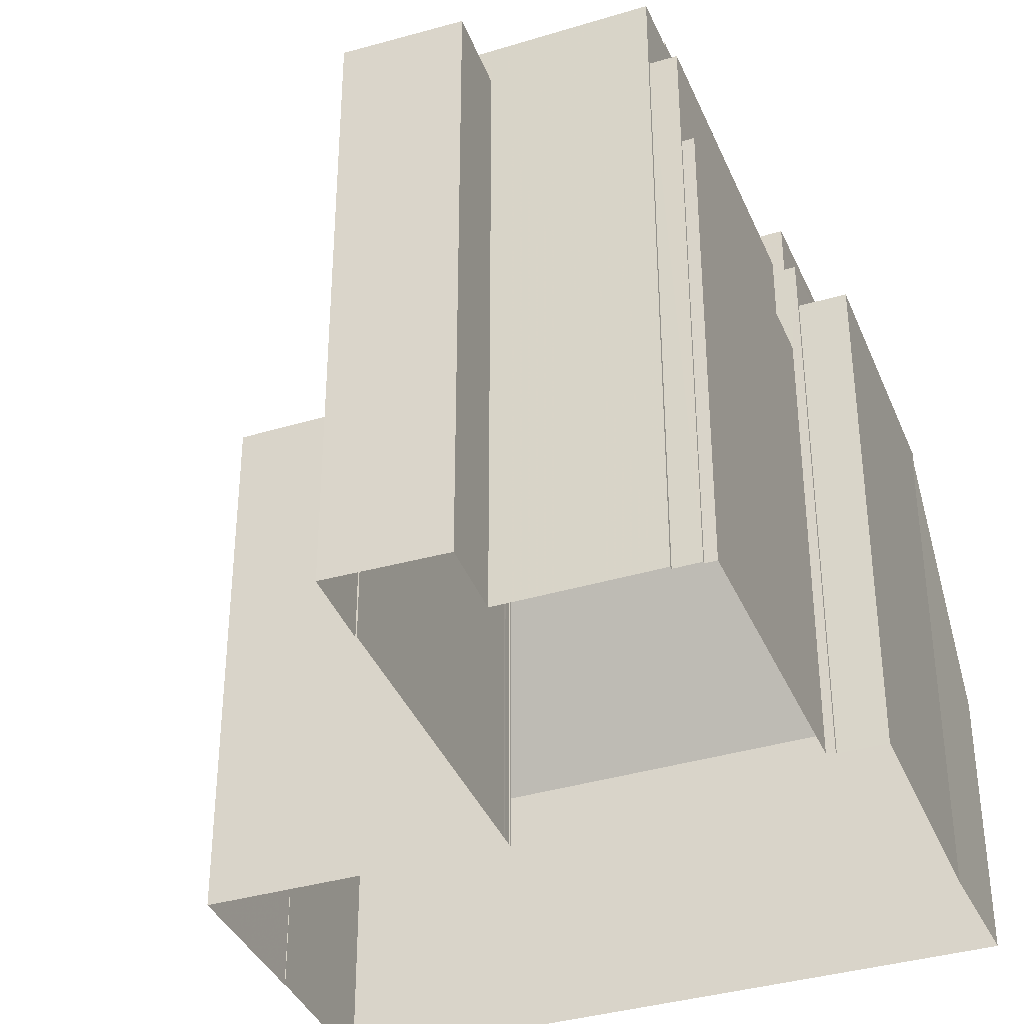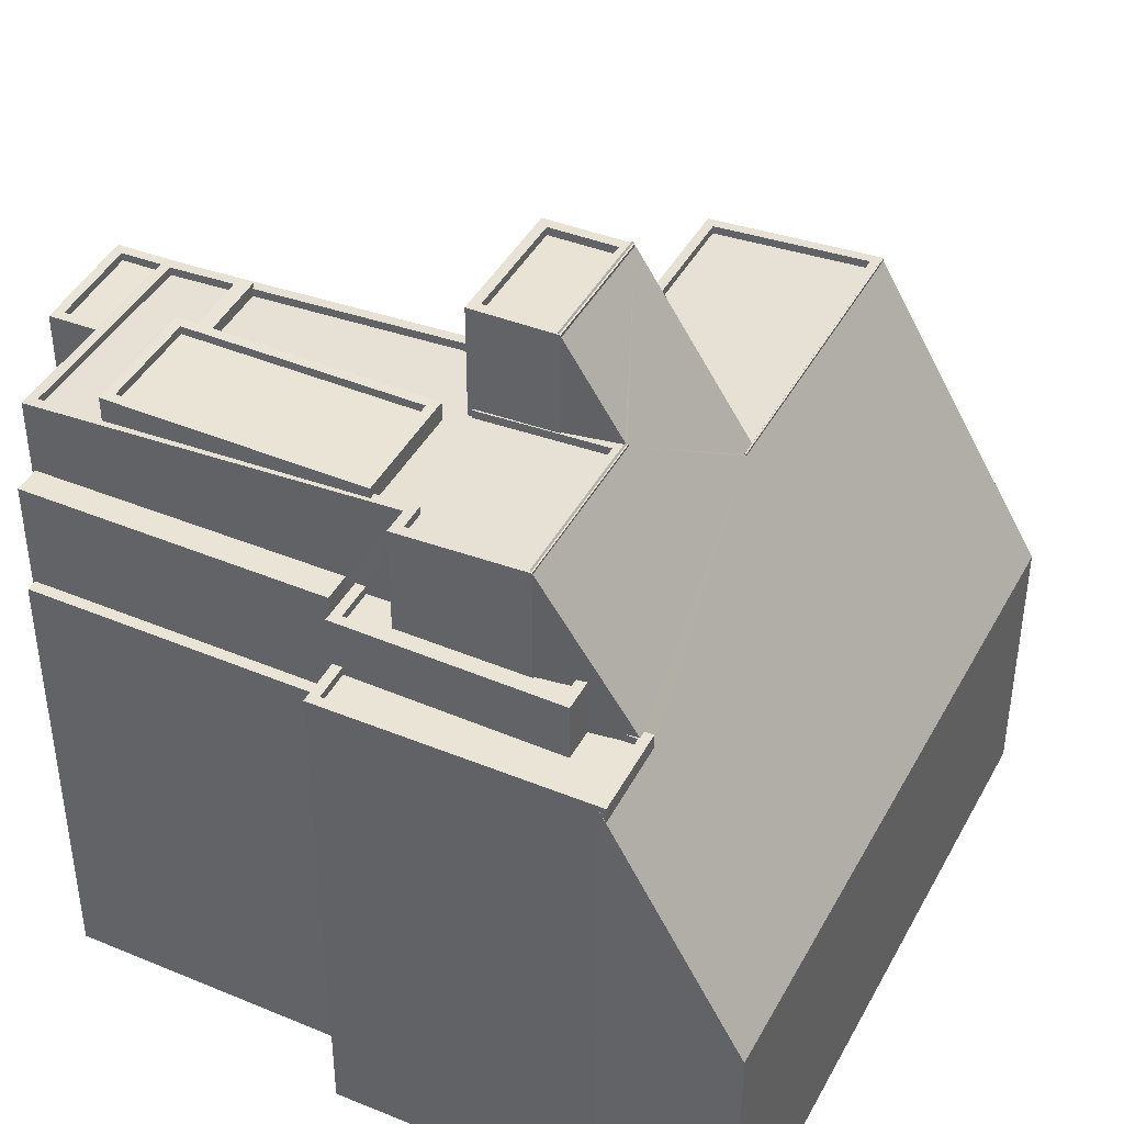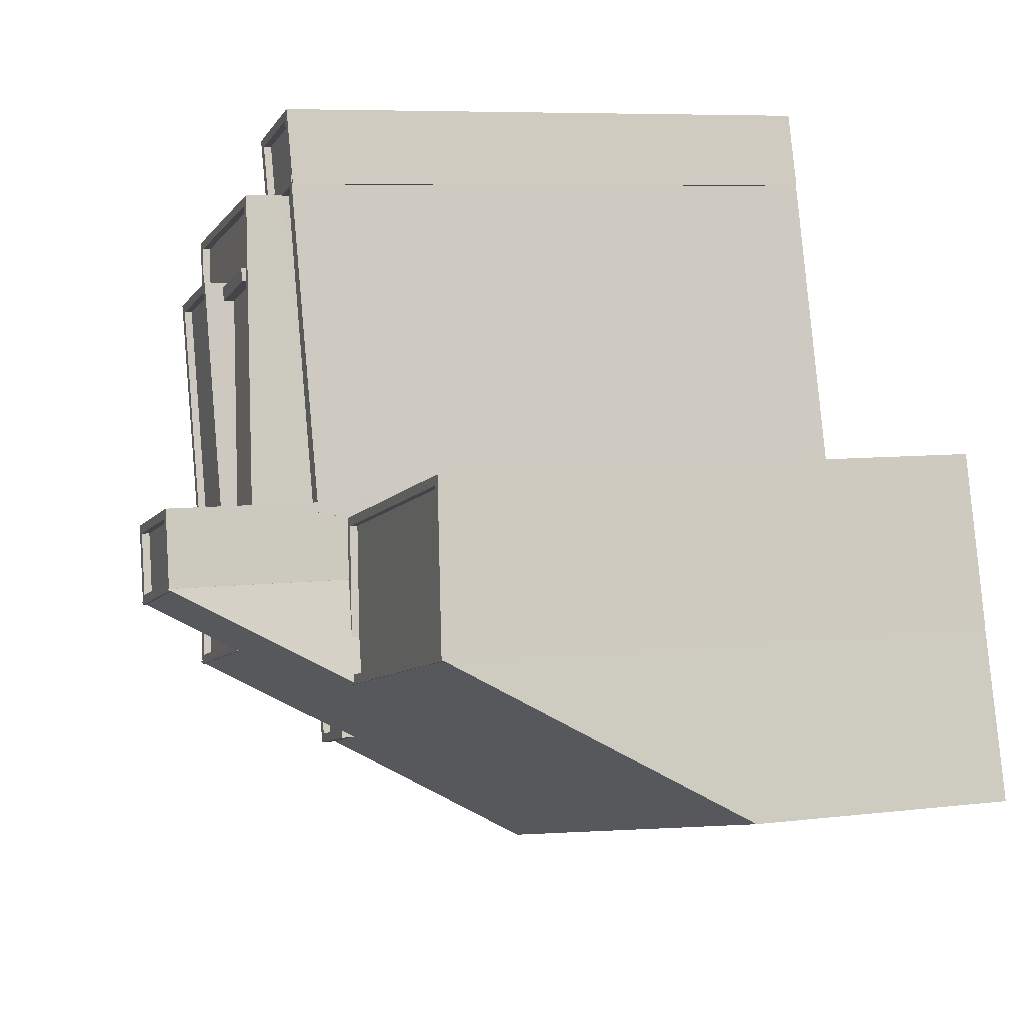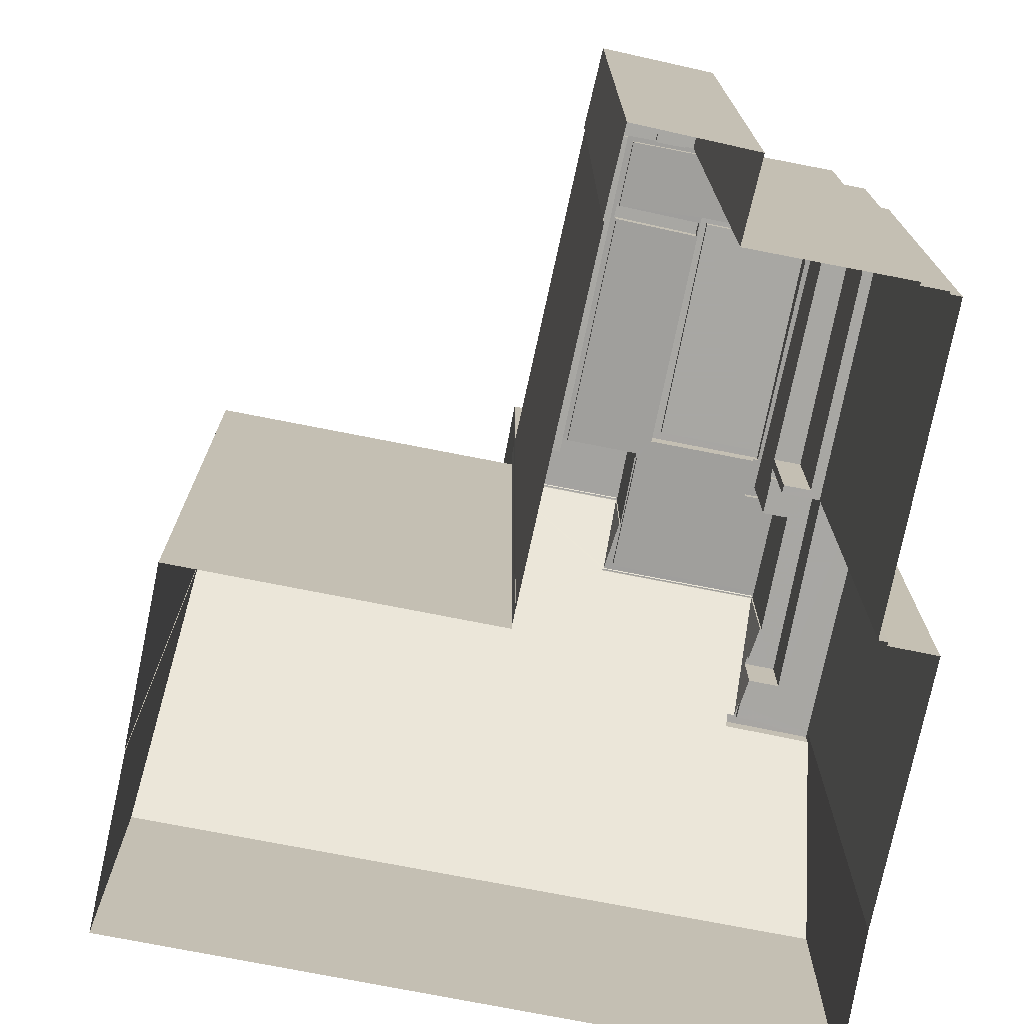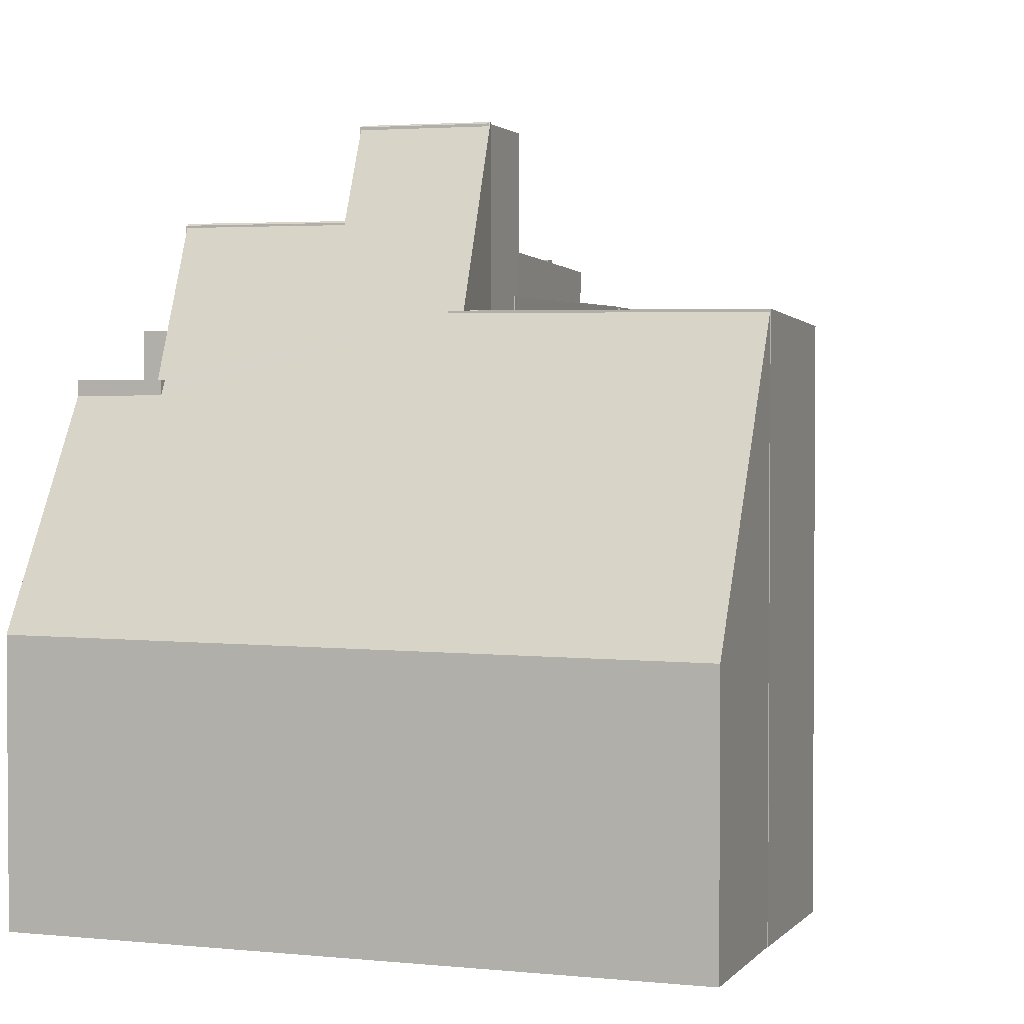
<metadata>
{"format":"obj","ext":"obj","renderer":"f3d","projection":"perspective","resolution":1024,"background":"white","views":[{"elev":-36.8,"azim":-144.4,"up":"+Z"},{"elev":42.6,"azim":-49.1,"up":"+Z"},{"elev":7.0,"azim":70.1,"up":"+Y"},{"elev":-74.5,"azim":-176.8,"up":"+Z"},{"elev":2.5,"azim":34.5,"up":"+Z"}]}
</metadata>
<code>
v -1.255e+04 -3.801e+04 48.7
v -1.255e+04 -3.801e+04 48.7
v -1.255e+04 -3.802e+04 48.7
v -1.255e+04 -3.802e+04 48.7
v -1.255e+04 -3.802e+04 48.7
v -1.255e+04 -3.802e+04 48.7
v -1.255e+04 -3.801e+04 51.95
v -1.255e+04 -3.801e+04 51.95
v -1.255e+04 -3.802e+04 51.95
v -1.255e+04 -3.802e+04 51.95
v -1.255e+04 -3.802e+04 51.84
v -1.255e+04 -3.802e+04 51.84
v -1.255e+04 -3.802e+04 51.84
v -1.254e+04 -3.802e+04 51.84
v -1.254e+04 -3.802e+04 51.84
v -1.254e+04 -3.802e+04 51.84
v -1.254e+04 -3.802e+04 51.84
v -1.255e+04 -3.802e+04 51.84
v -1.255e+04 -3.802e+04 51.59
v -1.255e+04 -3.802e+04 51.59
v -1.254e+04 -3.802e+04 51.59
v -1.254e+04 -3.802e+04 51.59
v -1.254e+04 -3.802e+04 51.59
v -1.254e+04 -3.802e+04 51.59
v -1.254e+04 -3.802e+04 51.59
v -1.255e+04 -3.802e+04 51.59
v -1.255e+04 -3.802e+04 50.11
v -1.255e+04 -3.802e+04 50.11
v -1.254e+04 -3.802e+04 50.11
v -1.254e+04 -3.802e+04 50.11
v -1.254e+04 -3.802e+04 50.11
v -1.255e+04 -3.802e+04 50.11
v -1.254e+04 -3.802e+04 50.11
v -1.255e+04 -3.802e+04 50.36
v -1.255e+04 -3.802e+04 50.36
v -1.255e+04 -3.802e+04 50.36
v -1.255e+04 -3.802e+04 50.36
v -1.255e+04 -3.802e+04 50.36
v -1.255e+04 -3.802e+04 50.36
v -1.255e+04 -3.802e+04 50.36
v -1.255e+04 -3.802e+04 50.36
v -1.254e+04 -3.802e+04 50.36
v -1.254e+04 -3.802e+04 50.36
v -1.254e+04 -3.802e+04 50.36
v -1.254e+04 -3.802e+04 50.36
v -1.254e+04 -3.802e+04 50.36
v -1.255e+04 -3.803e+04 50.36
v -1.255e+04 -3.802e+04 50.36
v -1.255e+04 -3.802e+04 50.23
v -1.255e+04 -3.803e+04 43.08
v -1.255e+04 -3.803e+04 49.88
v -1.254e+04 -3.802e+04 55.12
v -1.254e+04 -3.802e+04 55.06
v -1.254e+04 -3.802e+04 55.09
v -1.252e+04 -3.802e+04 42.97
v -1.254e+04 -3.802e+04 52.26
v -1.254e+04 -3.802e+04 58.03
v -1.254e+04 -3.802e+04 58.09
v -1.254e+04 -3.802e+04 58.03
v -1.254e+04 -3.802e+04 58.06
v -1.254e+04 -3.802e+04 58.01
v -1.254e+04 -3.802e+04 54.99
v -1.254e+04 -3.802e+04 55.04
v -1.253e+04 -3.802e+04 52.29
v -1.253e+04 -3.802e+04 52.29
v -1.253e+04 -3.802e+04 52.34
v -1.253e+04 -3.802e+04 52.21
v -1.254e+04 -3.802e+04 54.97
v -1.254e+04 -3.802e+04 52.33
v -1.254e+04 -3.802e+04 57.93
v -1.254e+04 -3.802e+04 57.94
v -1.254e+04 -3.802e+04 49.9
v -1.255e+04 -3.802e+04 50.36
v -1.254e+04 -3.802e+04 55.06
v -1.254e+04 -3.802e+04 55.04
v -1.254e+04 -3.802e+04 55.06
v -1.255e+04 -3.802e+04 54.84
v -1.254e+04 -3.801e+04 54.17
v -1.254e+04 -3.801e+04 54.33
v -1.254e+04 -3.802e+04 54.78
v -1.254e+04 -3.802e+04 54.83
v -1.255e+04 -3.801e+04 54.33
v -1.255e+04 -3.801e+04 54.19
v -1.255e+04 -3.802e+04 54.85
v -1.255e+04 -3.801e+04 54.21
v -1.254e+04 -3.802e+04 54.78
v -1.254e+04 -3.802e+04 55.02
v -1.254e+04 -3.802e+04 55.03
v -1.254e+04 -3.802e+04 54.94
v -1.254e+04 -3.801e+04 54.33
v -1.254e+04 -3.802e+04 54.8
v -1.254e+04 -3.802e+04 54.94
v -1.254e+04 -3.802e+04 54.8
v -1.254e+04 -3.802e+04 55.04
v -1.254e+04 -3.801e+04 54.18
v -1.254e+04 -3.801e+04 54.31
v -1.254e+04 -3.801e+04 54.31
v -1.254e+04 -3.802e+04 54.77
v -1.254e+04 -3.802e+04 54.78
v -1.254e+04 -3.802e+04 54.85
v -1.255e+04 -3.801e+04 54.33
v -1.254e+04 -3.801e+04 54.06
v -1.254e+04 -3.801e+04 53.93
v -1.254e+04 -3.801e+04 54.06
v -1.254e+04 -3.802e+04 54.51
v -1.254e+04 -3.802e+04 54.53
v -1.254e+04 -3.801e+04 54.08
v -1.255e+04 -3.801e+04 53.96
v -1.254e+04 -3.801e+04 54.07
v -1.254e+04 -3.802e+04 54.6
v -1.254e+04 -3.802e+04 54.79
v -1.254e+04 -3.802e+04 54.77
v -1.254e+04 -3.801e+04 54.1
v -1.254e+04 -3.802e+04 54.54
v -1.254e+04 -3.802e+04 54.55
v -1.254e+04 -3.802e+04 54.55
v -1.255e+04 -3.802e+04 54.6
v -1.255e+04 -3.801e+04 54.08
v -1.254e+04 -3.802e+04 54.52
v -1.254e+04 -3.801e+04 52.67
v -1.254e+04 -3.801e+04 52.67
v -1.254e+04 -3.801e+04 52.67
v -1.254e+04 -3.8e+04 52.67
v -1.254e+04 -3.8e+04 52.67
v -1.254e+04 -3.8e+04 52.67
v -1.254e+04 -3.801e+04 52.92
v -1.254e+04 -3.8e+04 52.92
v -1.254e+04 -3.8e+04 52.92
v -1.254e+04 -3.8e+04 52.92
v -1.254e+04 -3.8e+04 52.92
v -1.254e+04 -3.8e+04 52.92
v -1.254e+04 -3.801e+04 52.92
v -1.254e+04 -3.8e+04 52.92
v -1.254e+04 -3.8e+04 52.92
v -1.254e+04 -3.8e+04 52.92
v -1.254e+04 -3.801e+04 52.95
v -1.254e+04 -3.801e+04 52.95
v -1.254e+04 -3.801e+04 52.95
v -1.254e+04 -3.802e+04 52.95
v -1.254e+04 -3.802e+04 52.95
v -1.254e+04 -3.8e+04 52.95
v -1.254e+04 -3.801e+04 52.95
v -1.254e+04 -3.8e+04 52.95
v -1.254e+04 -3.802e+04 52.7
v -1.254e+04 -3.802e+04 52.7
v -1.254e+04 -3.8e+04 52.7
v -1.254e+04 -3.801e+04 52.7
v -1.254e+04 -3.802e+04 52.95
v -1.254e+04 -3.802e+04 52.95
v -1.254e+04 -3.802e+04 52.95
v -1.254e+04 -3.801e+04 54.46
v -1.254e+04 -3.801e+04 54.46
v -1.254e+04 -3.801e+04 54.46
v -1.254e+04 -3.801e+04 54.46
v -1.254e+04 -3.802e+04 54.83
v -1.254e+04 -3.802e+04 54.83
v -1.254e+04 -3.801e+04 54.83
v -1.255e+04 -3.801e+04 54.83
v -1.255e+04 -3.801e+04 55.08
v -1.254e+04 -3.801e+04 55.08
v -1.255e+04 -3.801e+04 55.08
v -1.254e+04 -3.802e+04 55.08
v -1.254e+04 -3.802e+04 55.08
v -1.254e+04 -3.802e+04 55.08
v -1.254e+04 -3.802e+04 55.08
v -1.254e+04 -3.801e+04 55.08
v -1.254e+04 -3.802e+04 58.01
v -1.254e+04 -3.802e+04 58.04
v -1.254e+04 -3.802e+04 57.95
v -1.254e+04 -3.802e+04 58.01
v -1.254e+04 -3.802e+04 57.94
v -1.254e+04 -3.802e+04 58.03
v -1.254e+04 -3.802e+04 58.03
v -1.254e+04 -3.802e+04 58.01
v -1.254e+04 -3.802e+04 57.76
v -1.254e+04 -3.802e+04 57.72
v -1.254e+04 -3.802e+04 57.78
v -1.254e+04 -3.802e+04 57.7
v -1.254e+04 -3.802e+04 58.03
v -1.254e+04 -3.802e+04 57.97
v -1.254e+04 -3.802e+04 57.97
v -1.254e+04 -3.802e+04 51.75
v -1.254e+04 -3.802e+04 51.98
v -1.253e+04 -3.801e+04 51.71
v -1.253e+04 -3.802e+04 52.02
v -1.253e+04 -3.802e+04 52.06
v -1.254e+04 -3.802e+04 52.33
v -1.253e+04 -3.802e+04 52.29
v -1.254e+04 -3.802e+04 51.98
v -1.254e+04 -3.802e+04 52.11
v -1.254e+04 -3.802e+04 52
v -1.253e+04 -3.802e+04 52.29
v -1.253e+04 -3.801e+04 51.94
v -1.254e+04 -3.802e+04 52.23
v -1.254e+04 -3.802e+04 52.11
v -1.253e+04 -3.801e+04 51.96
v -1.253e+04 -3.802e+04 52.31
v -1.253e+04 -3.802e+04 52.33
v -1.253e+04 -3.802e+04 52.27
v -1.255e+04 -3.802e+04 34.54
v -1.255e+04 -3.801e+04 34.54
v -1.255e+04 -3.801e+04 34.54
v -1.255e+04 -3.801e+04 34.54
v -1.255e+04 -3.801e+04 34.54
v -1.255e+04 -3.802e+04 34.54
v -1.255e+04 -3.802e+04 34.54
v -1.255e+04 -3.802e+04 34.54
v -1.255e+04 -3.802e+04 34.54
v -1.253e+04 -3.802e+04 34.54
v -1.252e+04 -3.802e+04 34.54
v -1.255e+04 -3.803e+04 34.54
v -1.255e+04 -3.801e+04 34.54
v -1.254e+04 -3.801e+04 34.54
v -1.254e+04 -3.8e+04 34.54
v -1.254e+04 -3.8e+04 34.54
v -1.254e+04 -3.8e+04 34.54
v -1.254e+04 -3.8e+04 34.54
v -1.254e+04 -3.802e+04 34.54
v -1.254e+04 -3.802e+04 34.54
v -1.254e+04 -3.802e+04 34.54
v -1.254e+04 -3.802e+04 34.54
v -1.254e+04 -3.802e+04 34.54
v -1.254e+04 -3.802e+04 34.54
v -1.253e+04 -3.801e+04 34.54
v -1.253e+04 -3.802e+04 34.54
f 200 6 2
f 201 200 2
f 202 201 2
f 1 202 2
f 3 9 1
f 202 1 203
f 203 1 8
f 1 9 8
f 7 203 8
f 7 204 203
f 3 10 9
f 3 4 10
f 11 6 18
f 18 6 205
f 11 5 6
f 205 6 200
f 27 29 40
f 206 41 205
f 29 17 40
f 205 41 18
f 40 17 18
f 41 40 18
f 29 31 15
f 17 29 15
f 16 23 25
f 14 16 25
f 12 14 25
f 26 12 25
f 26 13 12
f 26 19 13
f 43 33 32
f 34 43 32
f 39 34 32
f 28 39 32
f 40 39 28
f 27 40 28
f 42 33 43
f 42 30 33
f 207 49 208
f 47 49 51
f 208 49 38
f 49 37 38
f 47 37 49
f 208 38 41
f 206 208 41
f 72 46 47
f 51 72 47
f 72 45 46
f 209 55 210
f 209 67 55
f 55 211 210
f 55 50 211
f 207 211 50
f 49 207 50
f 190 170 195
f 195 170 60
f 58 60 173
f 58 173 179
f 60 170 173
f 60 66 197
f 195 60 194
f 66 198 197
f 183 194 186
f 194 197 186
f 194 60 197
f 198 66 65
f 192 198 65
f 64 192 65
f 35 48 73
f 36 35 73
f 76 53 52
f 62 24 16
f 30 42 31
f 24 23 16
f 62 15 44
f 15 31 42
f 15 42 44
f 62 16 15
f 76 52 54
f 88 76 54
f 179 59 58
f 54 89 88
f 54 71 89
f 19 21 13
f 21 81 13
f 4 5 11
f 204 7 212
f 10 81 83
f 11 13 10
f 212 7 83
f 4 11 10
f 7 10 83
f 13 81 10
f 213 212 126
f 78 137 136
f 212 83 126
f 120 122 132
f 136 120 132
f 126 83 78
f 126 78 132
f 78 136 132
f 22 74 77
f 20 22 77
f 81 20 77
f 81 21 20
f 78 80 144
f 144 147 142
f 137 78 142
f 78 144 142
f 68 63 75
f 24 62 22
f 22 62 74
f 74 62 75
f 62 68 75
f 87 112 111
f 94 87 111
f 84 94 111
f 117 84 111
f 100 117 110
f 100 84 117
f 98 100 110
f 119 98 110
f 118 108 85
f 101 118 85
f 95 108 103
f 95 85 108
f 102 95 103
f 102 96 95
f 106 90 107
f 106 86 90
f 93 115 91
f 93 116 115
f 112 91 115
f 112 87 91
f 135 134 124
f 125 135 124
f 127 122 123
f 127 132 122
f 134 123 124
f 134 127 123
f 131 133 214
f 215 131 214
f 129 215 216
f 129 131 215
f 213 126 128
f 217 213 128
f 217 129 216
f 217 128 129
f 130 143 133
f 214 133 218
f 218 133 140
f 133 143 140
f 138 120 136
f 138 121 120
f 125 121 135
f 130 135 143
f 143 135 138
f 135 121 138
f 142 147 146
f 141 142 146
f 146 139 141
f 146 145 139
f 219 150 220
f 219 148 150
f 221 220 150
f 149 221 150
f 102 109 96
f 109 154 96
f 96 153 97
f 96 154 153
f 79 153 152
f 79 97 153
f 90 151 113
f 113 107 90
f 152 151 90
f 79 152 90
f 113 151 154
f 109 113 154
f 166 158 157
f 166 159 158
f 164 157 156
f 164 166 157
f 164 156 155
f 165 164 155
f 165 155 158
f 159 165 158
f 105 160 163
f 105 104 160
f 162 98 163
f 163 98 105
f 162 99 98
f 105 98 119
f 99 162 161
f 82 99 161
f 82 161 101
f 118 101 104
f 104 101 160
f 101 161 160
f 222 218 140
f 222 140 171
f 171 86 180
f 86 114 180
f 86 106 114
f 139 145 144
f 144 80 139
f 171 80 86
f 140 139 80
f 140 80 171
f 171 170 149
f 171 148 222
f 170 190 149
f 222 148 219
f 221 189 223
f 190 189 149
f 149 189 221
f 171 149 148
f 93 92 180
f 116 93 114
f 92 168 180
f 114 93 180
f 70 61 167
f 89 71 92
f 92 71 168
f 168 71 167
f 71 70 167
f 174 175 177
f 172 174 177
f 181 177 176
f 181 172 177
f 169 176 178
f 169 181 176
f 169 178 175
f 174 169 175
f 193 224 223
f 189 193 223
f 193 188 225
f 224 193 225
f 187 67 188
f 188 67 225
f 187 56 67
f 225 67 209
f 69 56 187
f 186 199 185
f 186 197 199
f 183 182 191
f 194 183 191
f 196 182 184
f 196 191 182
f 196 184 185
f 199 196 185
f 1 2 3
f 4 3 5
f 5 3 6
f 3 2 6
f 7 8 9
f 10 7 9
f 11 12 13
f 14 15 16
f 14 17 15
f 18 12 11
f 17 12 18
f 17 14 12
f 19 20 21
f 22 23 24
f 22 25 23
f 26 20 19
f 25 20 26
f 25 22 20
f 27 28 29
f 30 31 29
f 30 32 33
f 29 28 32
f 30 29 32
f 34 35 36
f 34 37 35
f 38 37 39
f 40 41 39
f 37 34 39
f 41 38 39
f 42 43 44
f 45 44 46
f 46 43 47
f 48 37 47
f 35 37 48
f 43 34 47
f 34 36 47
f 36 48 47
f 46 44 43
f 49 50 51
f 52 53 54
f 50 55 56
f 57 58 59
f 60 58 61
f 44 45 62
f 54 53 63
f 64 65 66
f 55 67 56
f 62 45 68
f 69 63 68
f 70 71 54
f 66 60 70
f 51 50 72
f 64 66 69
f 69 68 56
f 56 45 72
f 70 60 61
f 61 58 57
f 72 50 56
f 70 54 63
f 68 45 56
f 69 70 63
f 66 70 69
f 48 36 73
f 74 75 53
f 74 76 77
f 53 75 63
f 78 79 80
f 81 82 83
f 84 81 77
f 83 85 78
f 80 79 86
f 87 88 89
f 79 90 86
f 91 92 93
f 92 87 89
f 88 94 76
f 74 53 76
f 95 96 97
f 81 98 99
f 81 100 98
f 85 95 78
f 82 101 85
f 78 97 79
f 81 99 82
f 91 87 92
f 94 88 87
f 100 81 84
f 84 76 94
f 76 84 77
f 83 82 85
f 78 95 97
f 102 103 104
f 105 106 107
f 103 108 104
f 102 104 109
f 110 111 112
f 104 113 109
f 107 113 105
f 105 114 106
f 114 115 116
f 110 112 115
f 117 111 110
f 104 108 118
f 119 110 105
f 104 105 113
f 105 115 114
f 105 110 115
f 120 121 122
f 122 121 123
f 123 121 124
f 121 125 124
f 126 127 128
f 128 127 129
f 129 130 131
f 127 126 132
f 131 130 133
f 130 134 135
f 127 134 129
f 129 134 130
f 136 137 138
f 139 140 141
f 137 142 141
f 138 137 143
f 141 140 143
f 137 141 143
f 144 145 146
f 147 144 146
f 148 149 150
f 151 152 153
f 154 151 153
f 155 156 157
f 158 155 157
f 159 160 161
f 162 163 164
f 165 162 164
f 164 163 160
f 166 160 159
f 164 160 166
f 162 159 161
f 162 165 159
f 167 61 57
f 168 167 57
f 169 170 171
f 172 173 174
f 174 170 169
f 173 170 174
f 175 176 177
f 175 178 176
f 57 59 168
f 179 180 168
f 169 171 180
f 173 172 179
f 59 179 168
f 172 181 179
f 169 180 181
f 181 180 179
f 182 183 184
f 184 183 185
f 183 186 185
f 64 69 187
f 187 188 64
f 189 190 191
f 192 188 193
f 194 191 195
f 190 195 191
f 189 196 193
f 197 198 199
f 196 199 192
f 189 191 196
f 192 64 188
f 198 192 199
f 196 192 193

</code>
